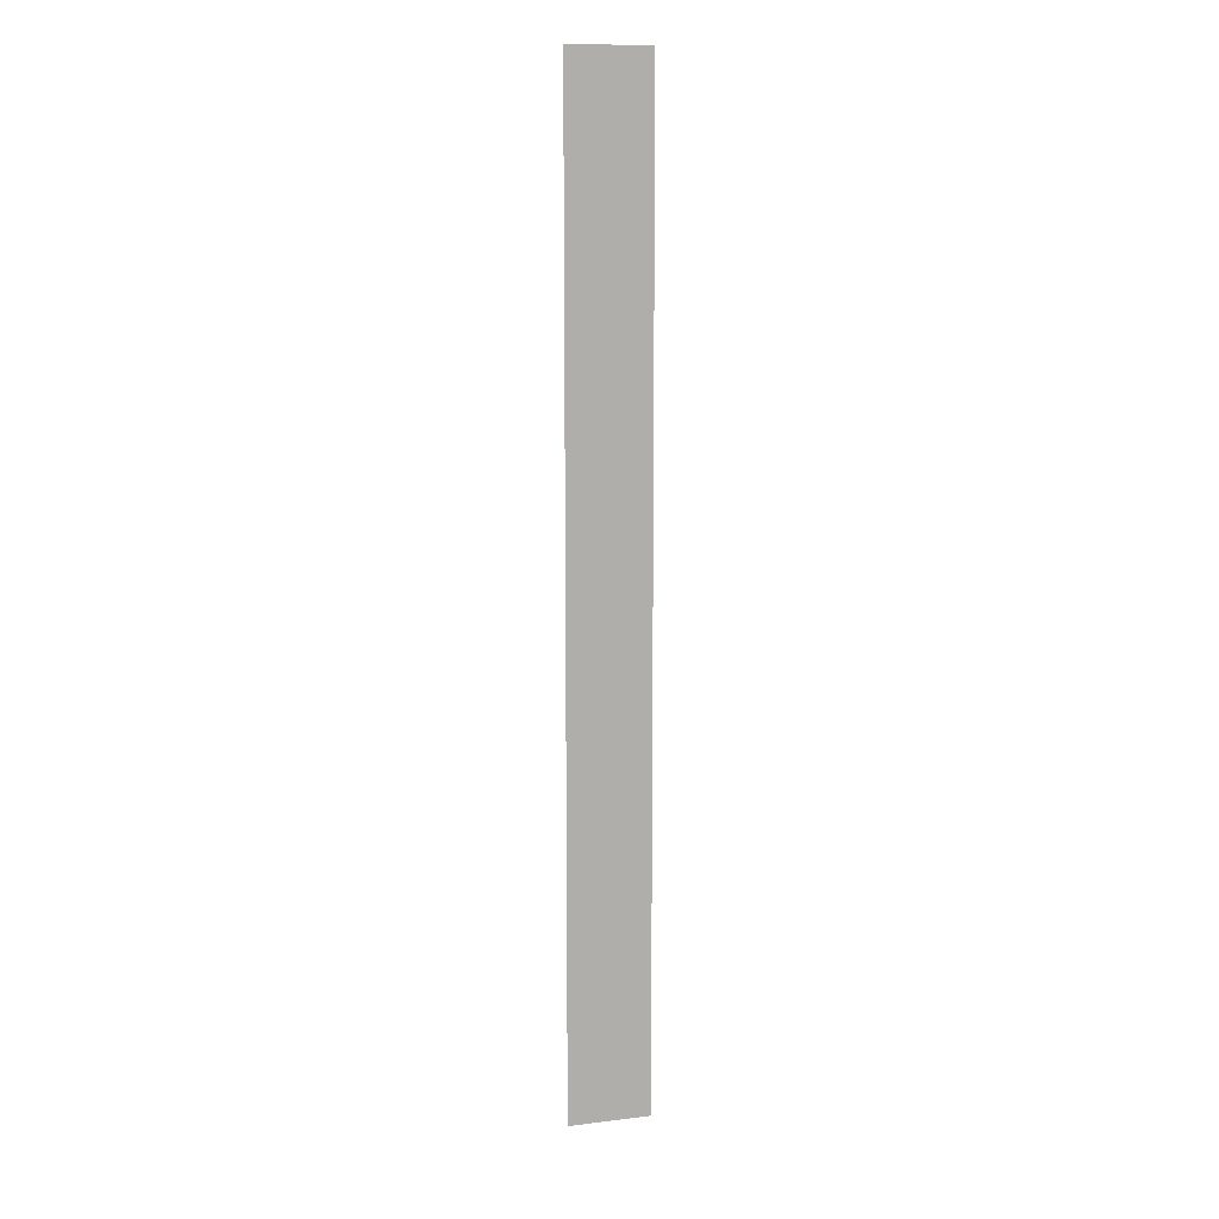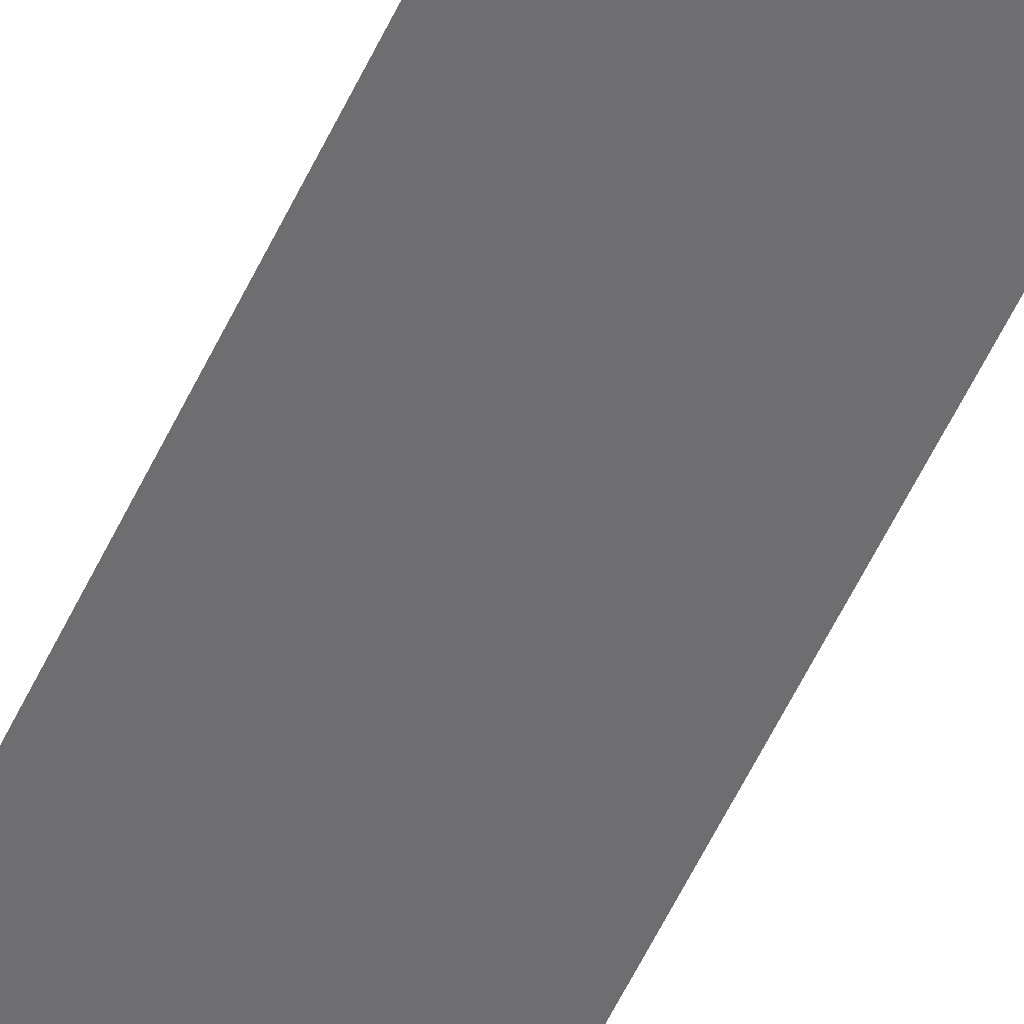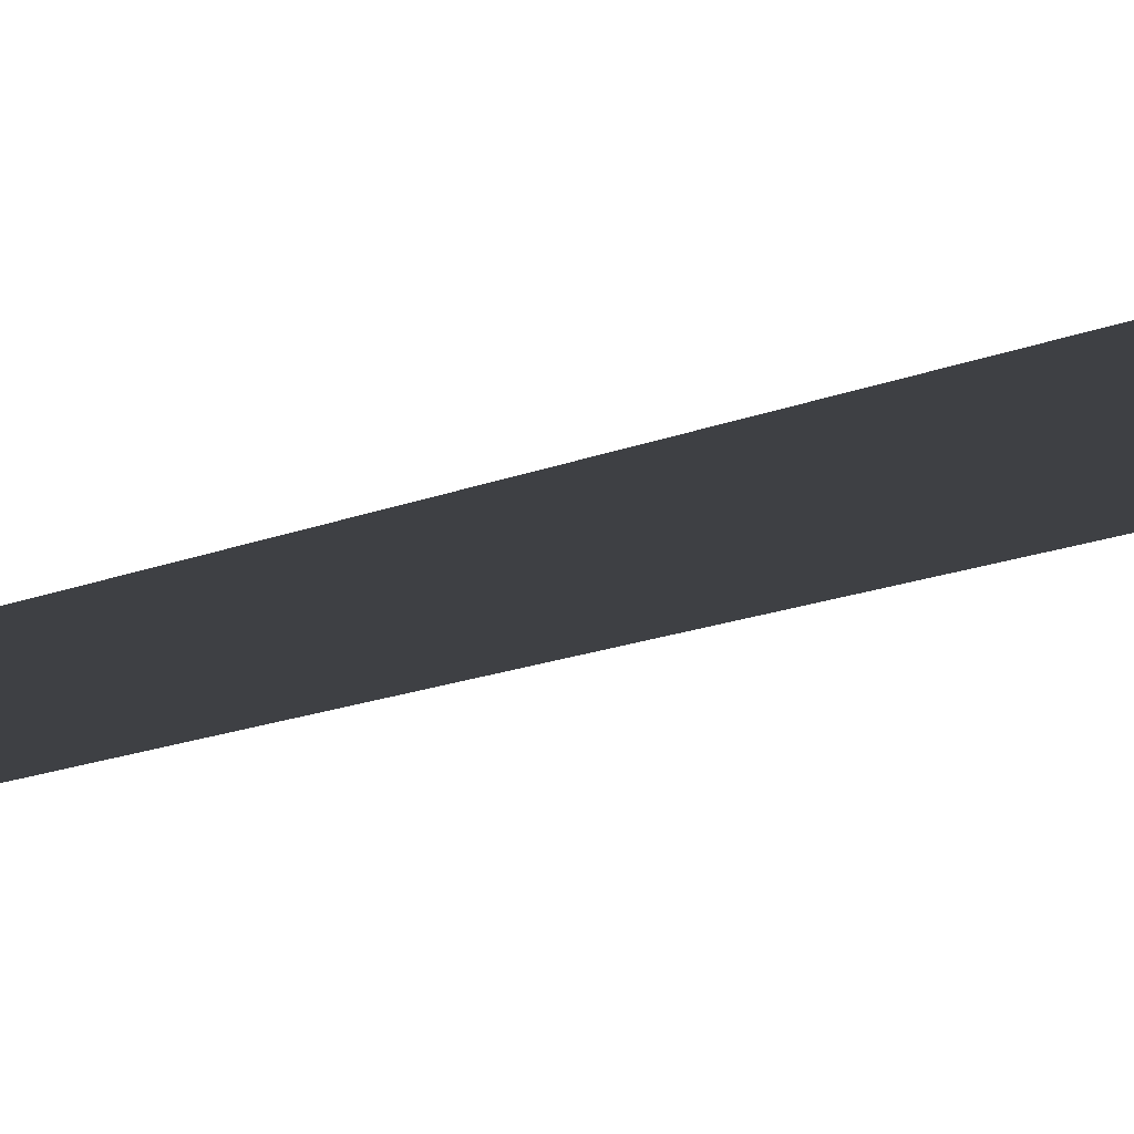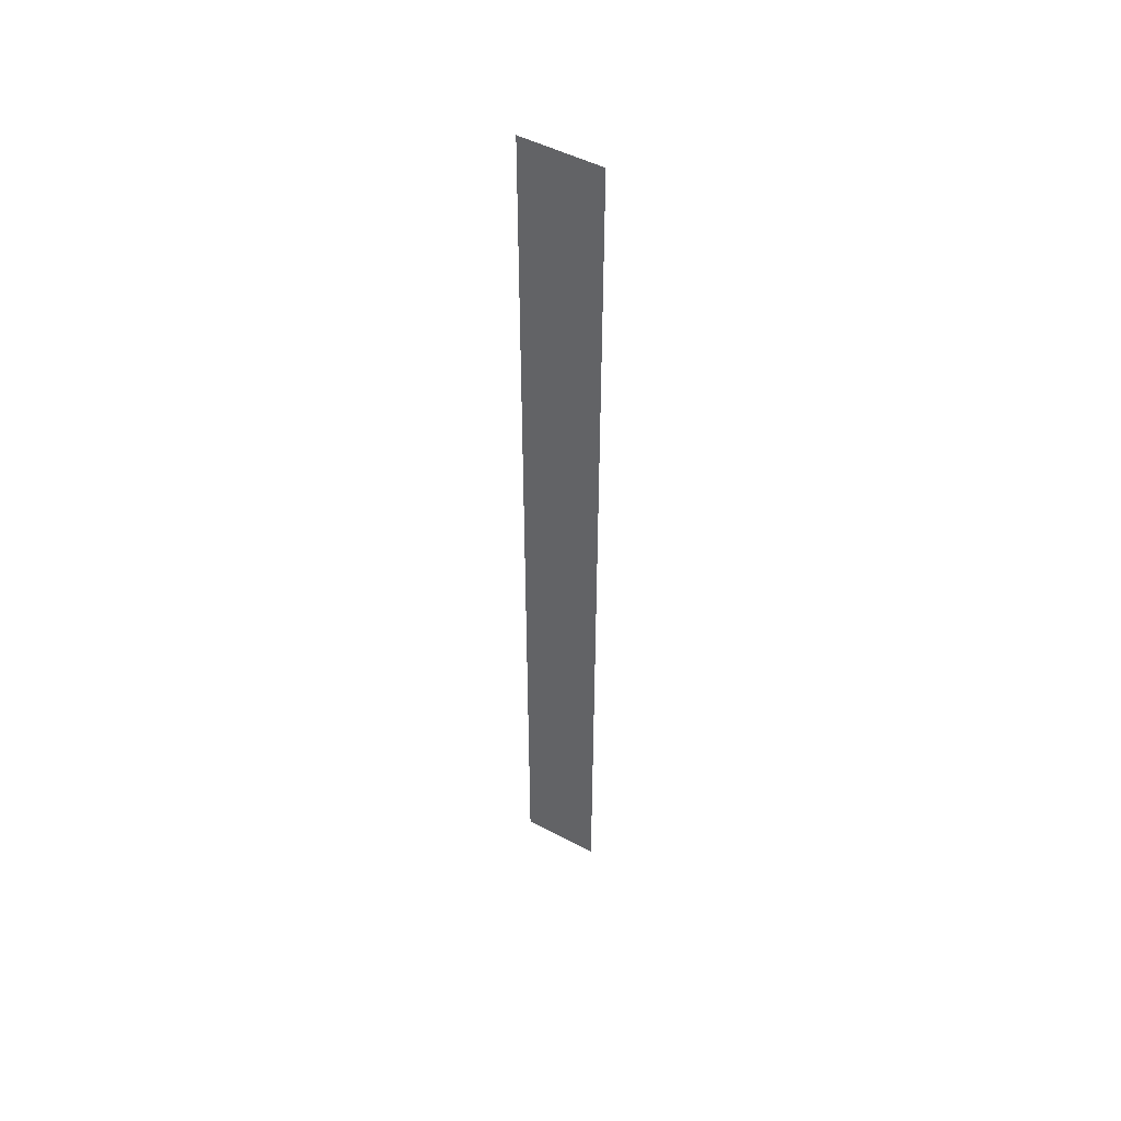
<metadata>
{"format":"obj","ext":"obj","renderer":"f3d","projection":"perspective","resolution":1024,"background":"white","views":[{"elev":11.1,"azim":-16.5,"up":"+Y"},{"elev":-54.4,"azim":-24.3,"up":"+Z"},{"elev":-4.6,"azim":-18.8,"up":"+Z"},{"elev":49.1,"azim":-149.5,"up":"+Y"}]}
</metadata>
<code>
v -704 -832 0
v -720 -832 0
v -720 -816 0
v -704 -816 0
v -704 -848 0
v -720 -848 0
v -720 -832 0
v -704 -832 0
v -704 -864 0
v -720 -864 0
v -720 -848 0
v -704 -848 0
v -704 -880 0
v -720 -880 0
v -720 -864 0
v -704 -864 0
v -704 -896 0
v -720 -896 0
v -720 -880 0
v -704 -880 0
v -704 -912 0
v -720 -912 0
v -720 -896 0
v -704 -896 0
v -704 -928 0
v -720 -928 0
v -720 -912 0
v -704 -912 0
v -704 -944 0
v -720 -944 0
v -720 -928 0
v -704 -928 0
v -704 -960 0
v -720 -960 0
v -720 -944 0
v -704 -944 0
v -704 -976 0
v -720 -976 0
v -720 -960 0
v -704 -960 0
v -704 -992 0
v -720 -992 0
v -720 -976 0
v -704 -976 0
v -704 -1008 0
v -720 -1008 0
v -720 -992 0
v -704 -992 0
g Castle4_mesh_0006
f 1 2 3 4
f 5 6 7 8
f 9 10 11 12
f 13 14 15 16
f 17 18 19 20
f 21 22 23 24
f 25 26 27 28
f 29 30 31 32
f 33 34 35 36
f 37 38 39 40
f 41 42 43 44
f 45 46 47 48

</code>
